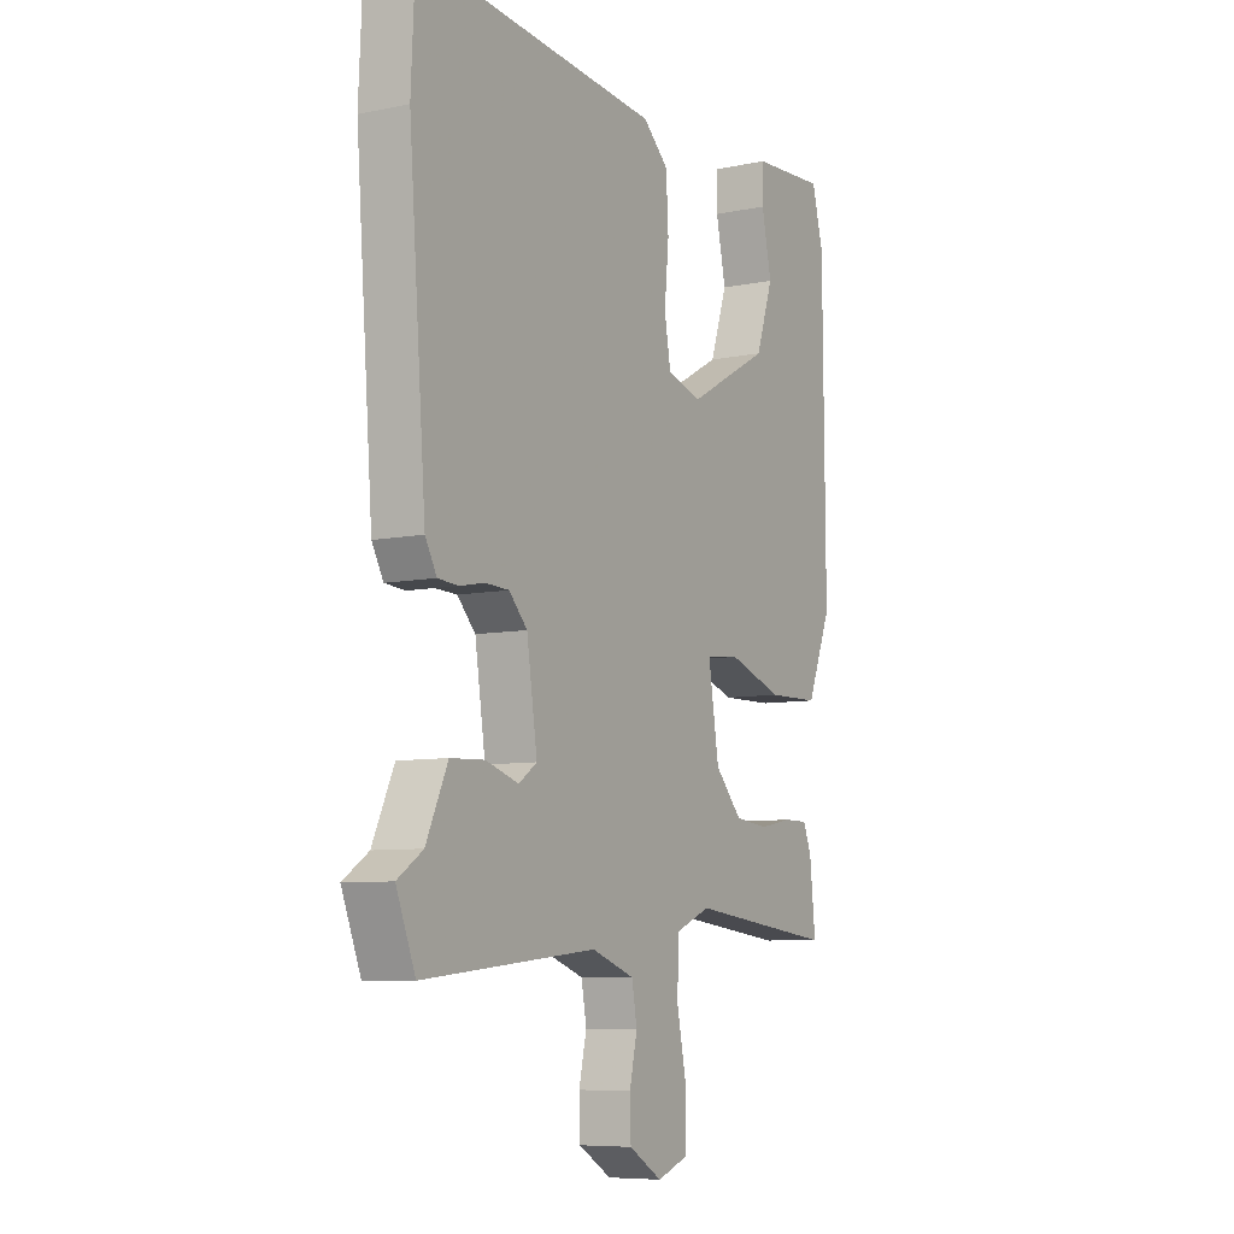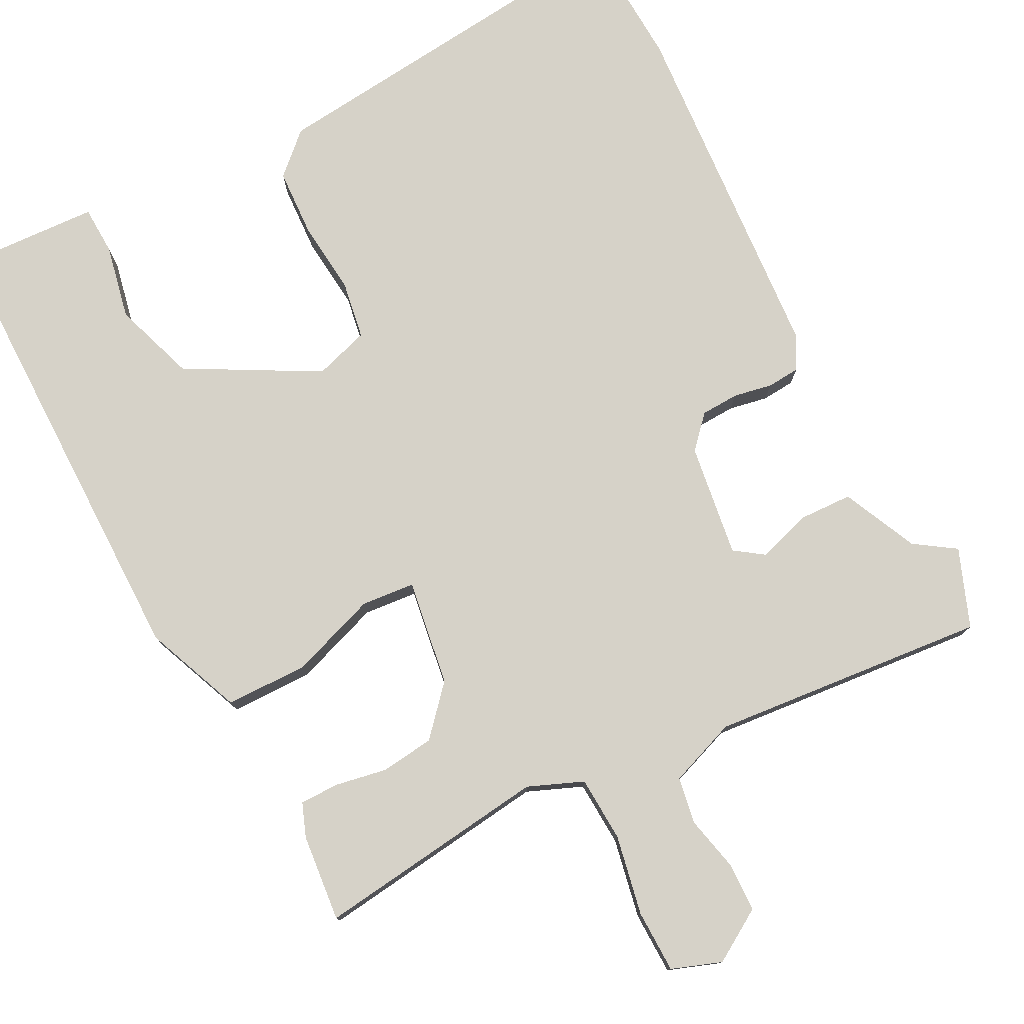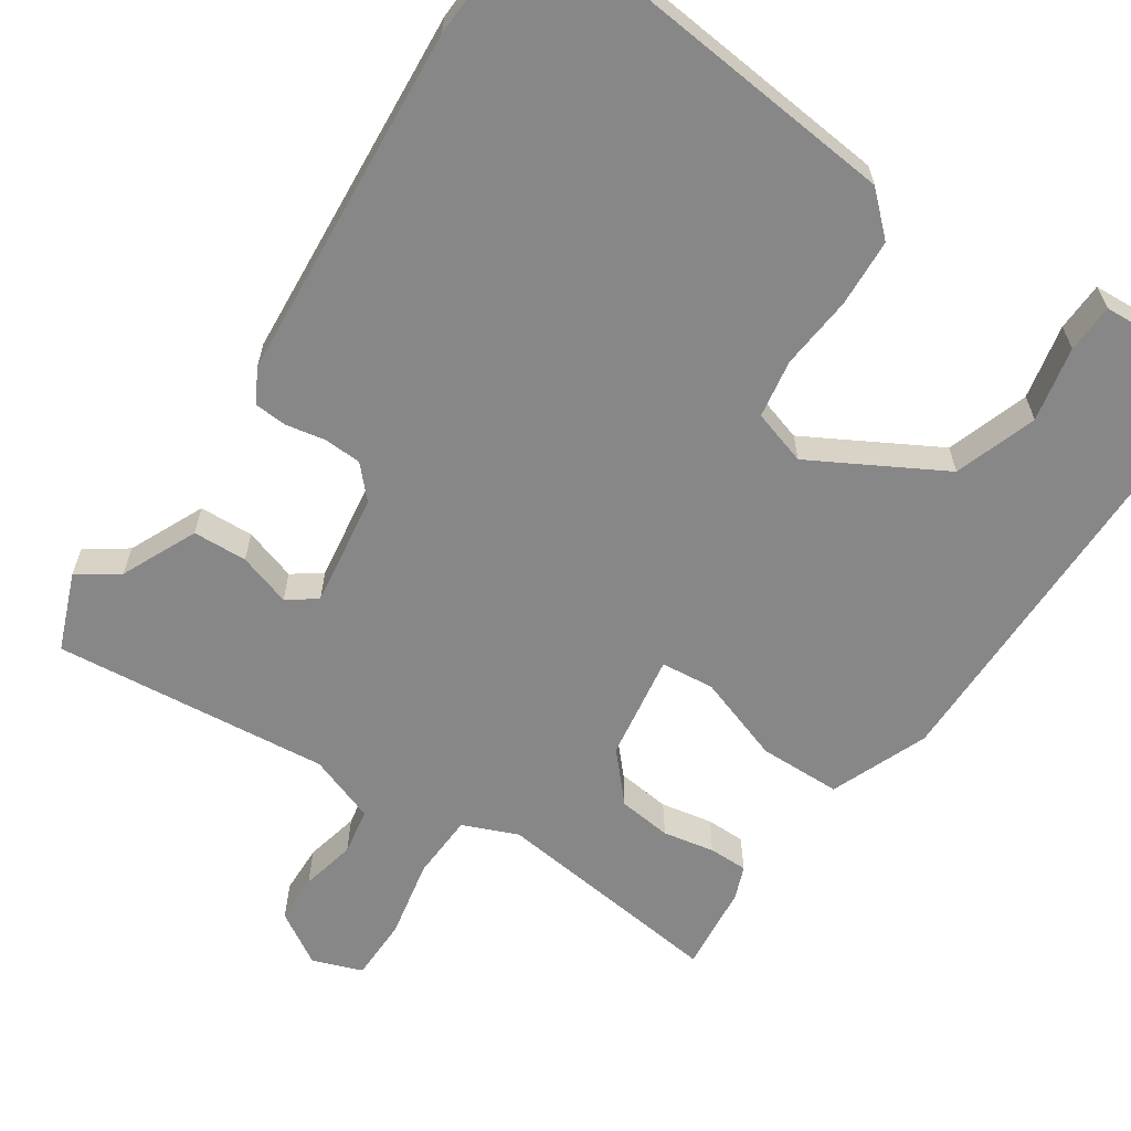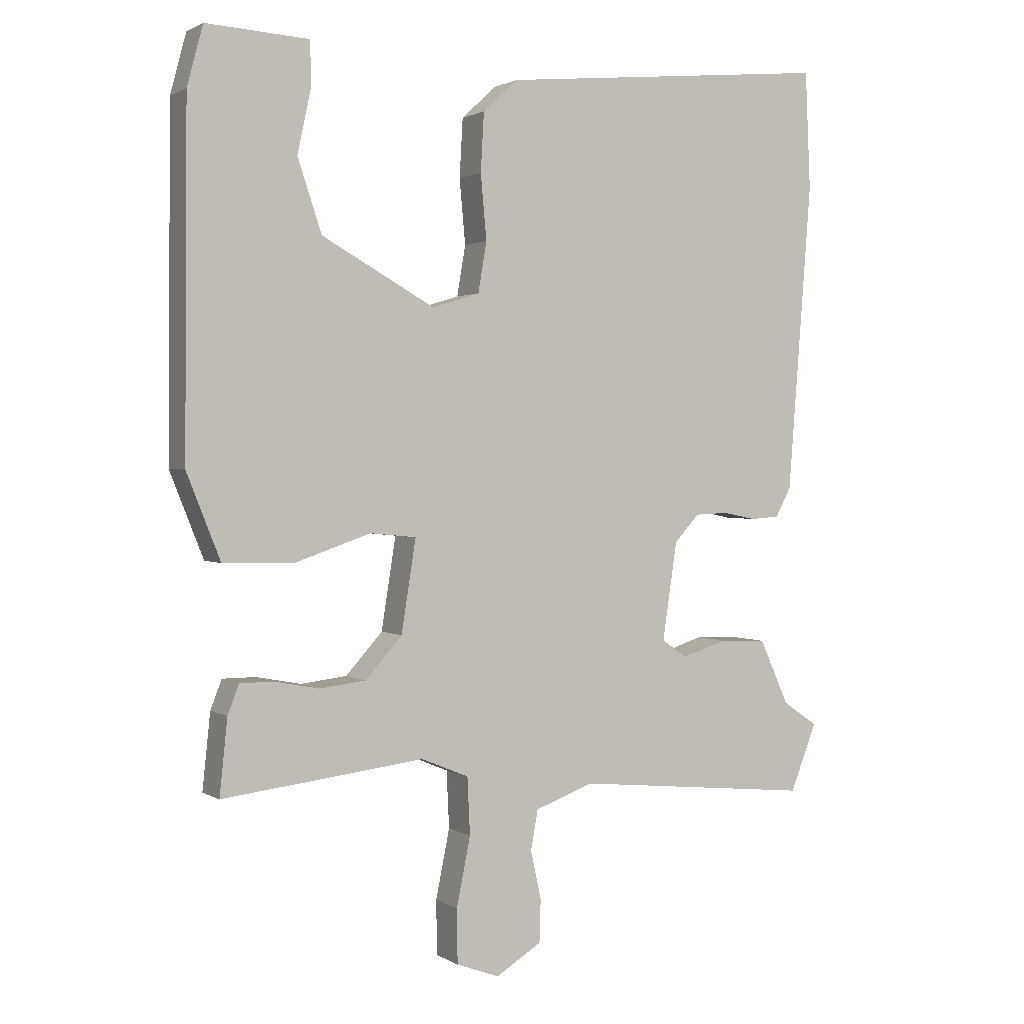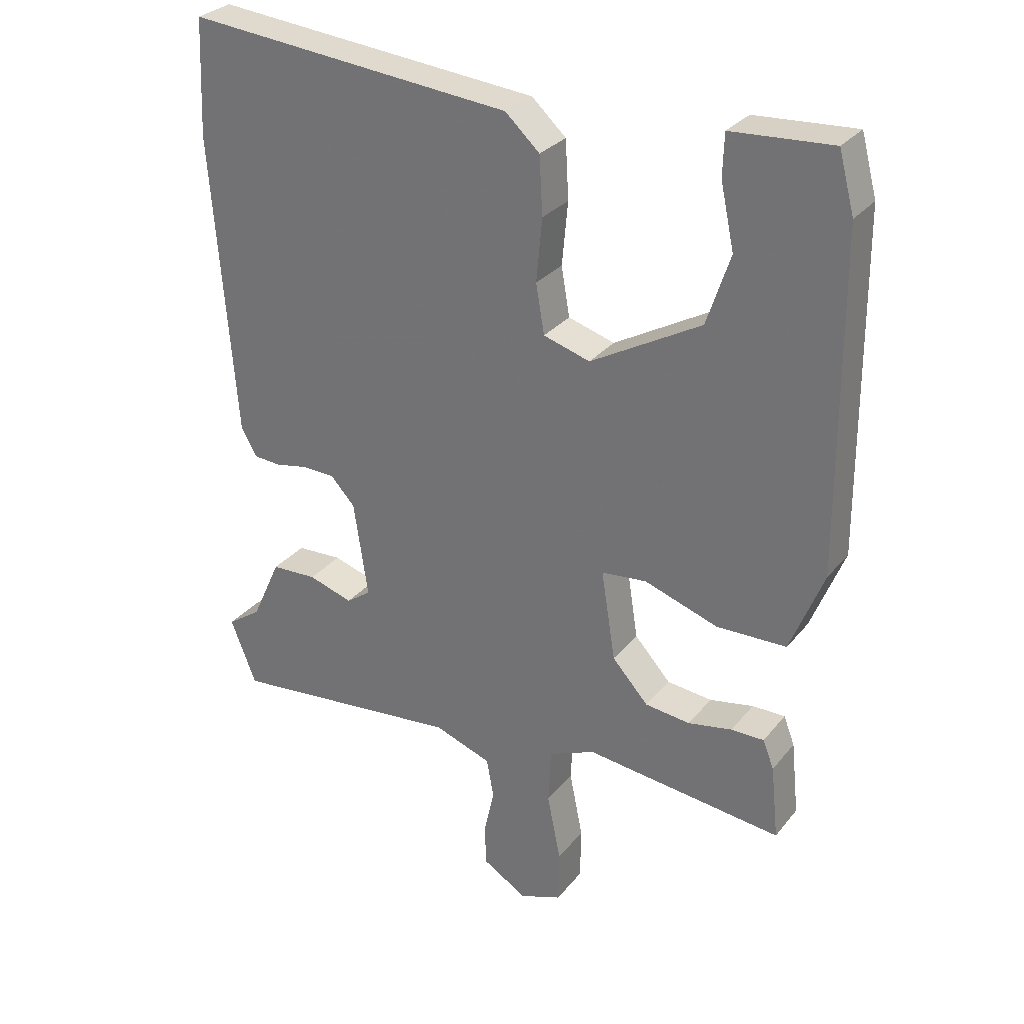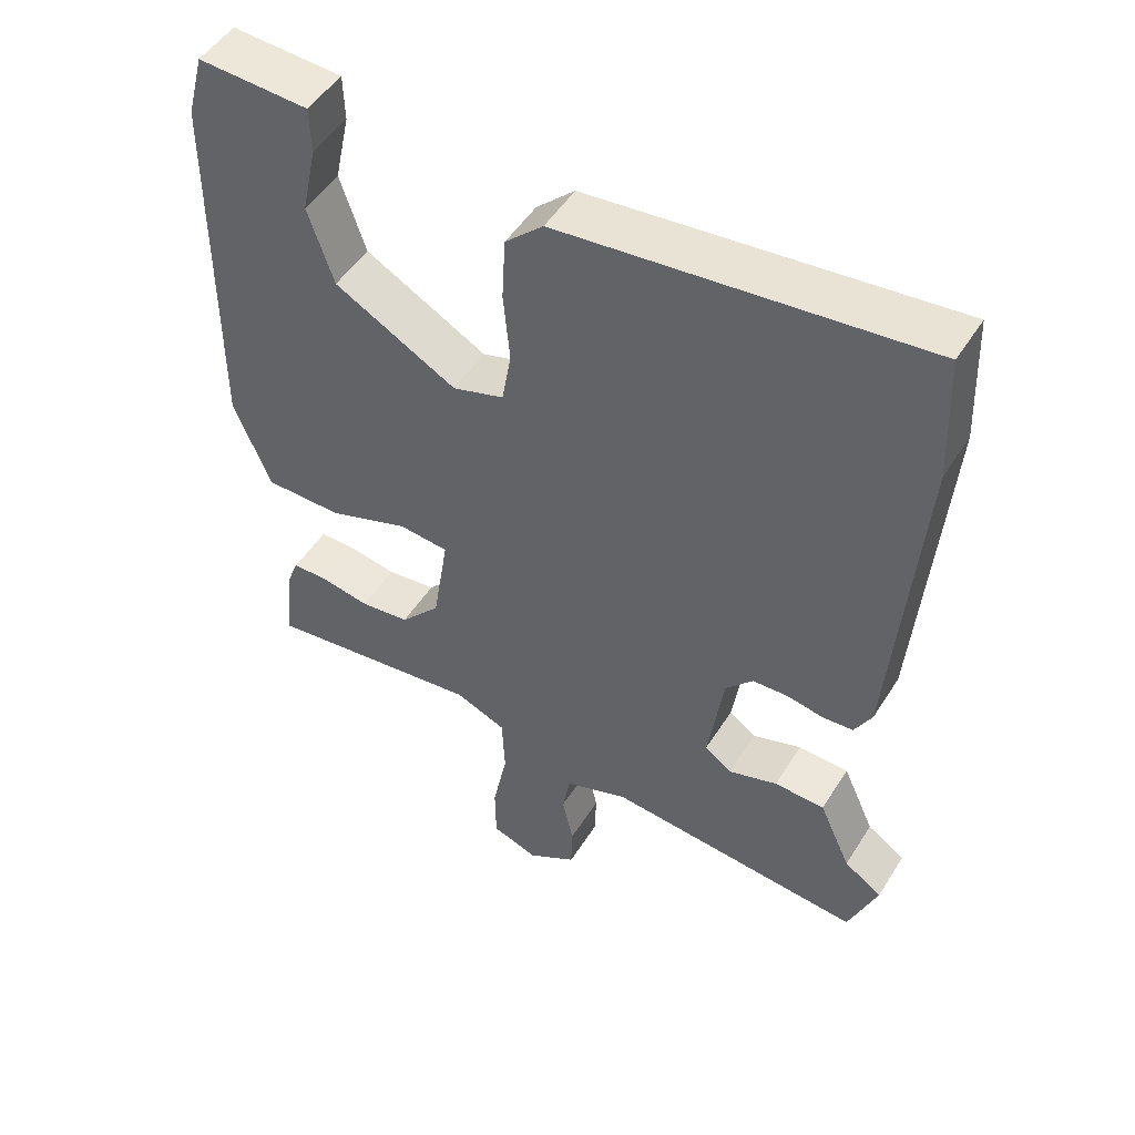
<metadata>
{"format":"obj","ext":"obj","renderer":"f3d","projection":"perspective","resolution":1024,"background":"white","views":[{"elev":-7.7,"azim":-59.7,"up":"+Z"},{"elev":77.7,"azim":152.2,"up":"+Y"},{"elev":-62.6,"azim":-33.9,"up":"+Y"},{"elev":1.6,"azim":152.8,"up":"+Z"},{"elev":29.3,"azim":31.0,"up":"+Z"},{"elev":49.9,"azim":-148.9,"up":"+Z"}]}
</metadata>
<code>
v -0.505 0.07 0.382
v -0.497 0.07 0.56
v 0.009 0.07 0.511
v 0.062 0.07 0.462
v 0.067 0.07 0.373
v 0.058 0.07 0.276
v 0.071 0.07 0.2
v 0.143 0.07 0.178
v 0.314 0.07 0.273
v 0.35 0.07 0.381
v 0.329 0.07 0.479
v 0.331 0.07 0.543
v 0.434 0.07 0.549
v 0.486 0.07 0.552
v 0.51 0.07 0.462
v 0.514 0.07 -0.052
v 0.463 0.07 -0.18
v 0.355 0.07 -0.182
v 0.241 0.07 -0.143
v 0.171 0.07 -0.15
v 0.193 0.07 -0.289
v 0.249 0.07 -0.351
v 0.319 0.07 -0.359
v 0.387 0.07 -0.346
v 0.438 0.07 -0.346
v 0.455 0.07 -0.39
v 0.467 0.07 -0.504
v 0.161 0.07 -0.468
v 0.089 0.07 -0.498
v 0.085 0.07 -0.584
v 0.106 0.07 -0.688
v 0.105 0.07 -0.77
v 0.04 0.07 -0.794
v -0.029 0.07 -0.752
v -0.031 0.07 -0.687
v -0.015 0.07 -0.615
v -0.026 0.07 -0.554
v -0.115 0.07 -0.522
v -0.477 0.07 -0.558
v -0.517 0.07 -0.456
v -0.464 0.07 -0.42
v -0.419 0.07 -0.321
v -0.348 0.07 -0.318
v -0.279 0.07 -0.34
v -0.241 0.07 -0.313
v -0.263 0.07 -0.165
v -0.301 0.07 -0.124
v -0.351 0.07 -0.122
v -0.402 0.07 -0.132
v -0.445 0.07 -0.129
v -0.469 0.07 -0.085
v -0.505 0 0.382
v -0.497 0 0.56
v 0.009 0 0.511
v 0.062 0 0.462
v 0.067 0 0.373
v 0.058 0 0.276
v 0.071 0 0.2
v 0.143 0 0.178
v 0.314 0 0.273
v 0.35 0 0.381
v 0.329 0 0.479
v 0.331 0 0.543
v 0.434 0 0.549
v 0.486 0 0.552
v 0.51 0 0.462
v 0.514 0 -0.052
v 0.463 0 -0.18
v 0.355 0 -0.182
v 0.241 0 -0.143
v 0.171 0 -0.15
v 0.193 0 -0.289
v 0.249 0 -0.351
v 0.319 0 -0.359
v 0.387 0 -0.346
v 0.438 0 -0.346
v 0.455 0 -0.39
v 0.467 0 -0.504
v 0.161 0 -0.468
v 0.089 0 -0.498
v 0.085 0 -0.584
v 0.106 0 -0.688
v 0.105 0 -0.77
v 0.04 0 -0.794
v -0.029 0 -0.752
v -0.031 0 -0.687
v -0.015 0 -0.615
v -0.026 0 -0.554
v -0.115 0 -0.522
v -0.477 0 -0.558
v -0.517 0 -0.456
v -0.464 0 -0.42
v -0.419 0 -0.321
v -0.348 0 -0.318
v -0.279 0 -0.34
v -0.241 0 -0.313
v -0.263 0 -0.165
v -0.301 0 -0.124
v -0.351 0 -0.122
v -0.402 0 -0.132
v -0.445 0 -0.129
v -0.469 0 -0.085
f 4 5 6
f 3 4 6
f 2 3 6
f 1 2 6
f 51 1 6
f 50 51 6
f 49 50 6
f 48 49 6
f 47 48 6 7
f 46 47 7 8
f 45 46 8 9
f 41 42 43 44
f 40 41 44
f 39 40 44
f 38 39 44
f 37 38 44 45
f 34 35 36
f 33 34 36
f 32 33 36
f 31 32 36
f 30 31 36
f 29 30 36 37
f 26 27 28
f 25 26 28
f 24 25 28
f 23 24 28
f 22 23 28 29
f 29 37 45
f 22 29 45
f 21 22 45
f 17 18 19
f 16 17 19
f 15 16 19
f 14 15 19
f 13 14 19
f 13 19 20
f 10 11 12 13
f 9 10 13
f 9 13 20
f 45 9 20
f 20 21 45
f 57 56 55
f 57 55 54
f 57 54 53
f 57 53 52
f 57 52 102
f 57 102 101
f 57 101 100
f 57 100 99
f 58 57 99 98
f 59 58 98 97
f 60 59 97 96
f 95 94 93 92
f 95 92 91
f 95 91 90
f 95 90 89
f 96 95 89 88
f 87 86 85
f 87 85 84
f 87 84 83
f 87 83 82
f 87 82 81
f 88 87 81 80
f 79 78 77
f 79 77 76
f 79 76 75
f 79 75 74
f 80 79 74 73
f 96 88 80
f 96 80 73
f 96 73 72
f 70 69 68
f 70 68 67
f 70 67 66
f 70 66 65
f 70 65 64
f 71 70 64
f 64 63 62 61
f 64 61 60
f 71 64 60
f 71 60 96
f 96 72 71
f 1 52 53 2
f 2 53 54 3
f 3 54 55 4
f 4 55 56 5
f 5 56 57 6
f 6 57 58 7
f 7 58 59 8
f 8 59 60 9
f 9 60 61 10
f 10 61 62 11
f 11 62 63 12
f 12 63 64 13
f 13 64 65 14
f 14 65 66 15
f 15 66 67 16
f 16 67 68 17
f 17 68 69 18
f 18 69 70 19
f 19 70 71 20
f 20 71 72 21
f 21 72 73 22
f 22 73 74 23
f 23 74 75 24
f 24 75 76 25
f 25 76 77 26
f 26 77 78 27
f 27 78 79 28
f 28 79 80 29
f 29 80 81 30
f 30 81 82 31
f 31 82 83 32
f 32 83 84 33
f 33 84 85 34
f 34 85 86 35
f 35 86 87 36
f 36 87 88 37
f 37 88 89 38
f 38 89 90 39
f 39 90 91 40
f 40 91 92 41
f 41 92 93 42
f 42 93 94 43
f 43 94 95 44
f 44 95 96 45
f 45 96 97 46
f 46 97 98 47
f 47 98 99 48
f 48 99 100 49
f 49 100 101 50
f 50 101 102 51
f 51 102 52 1

</code>
